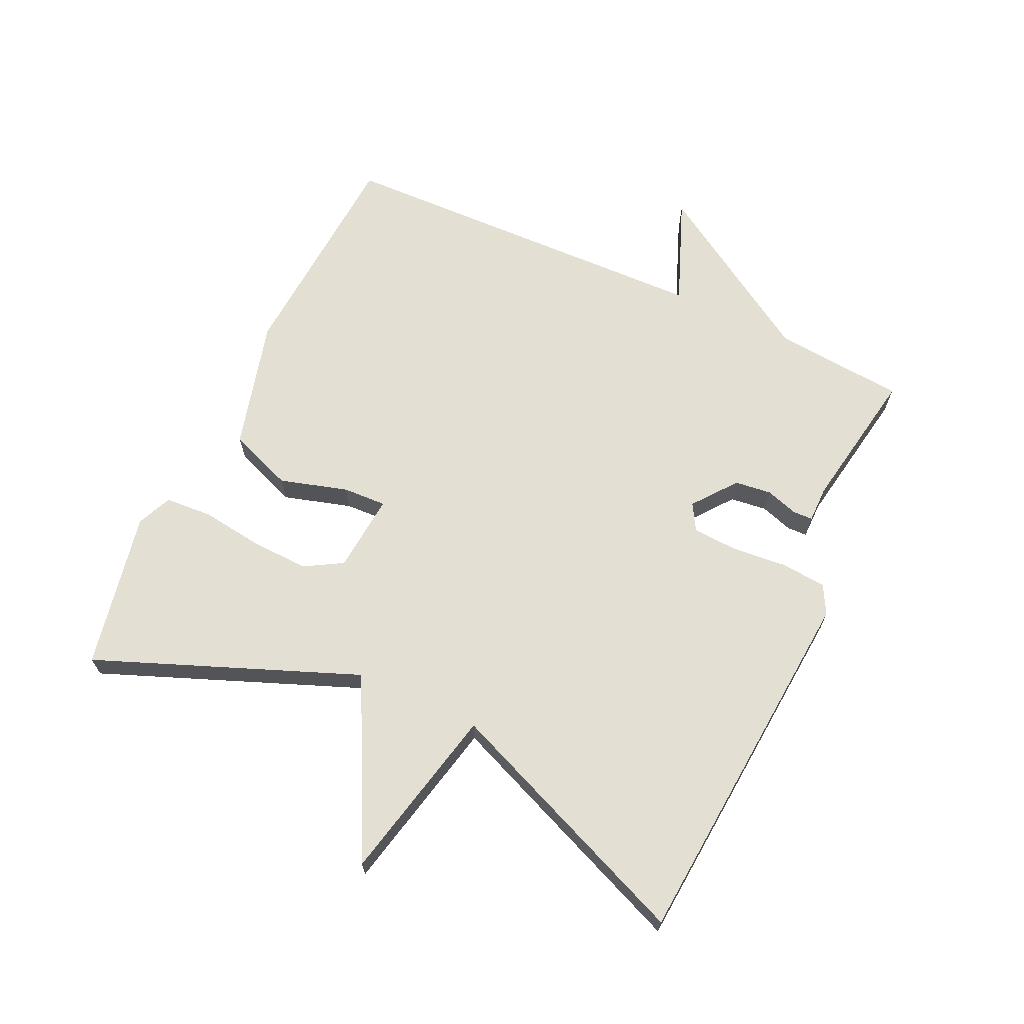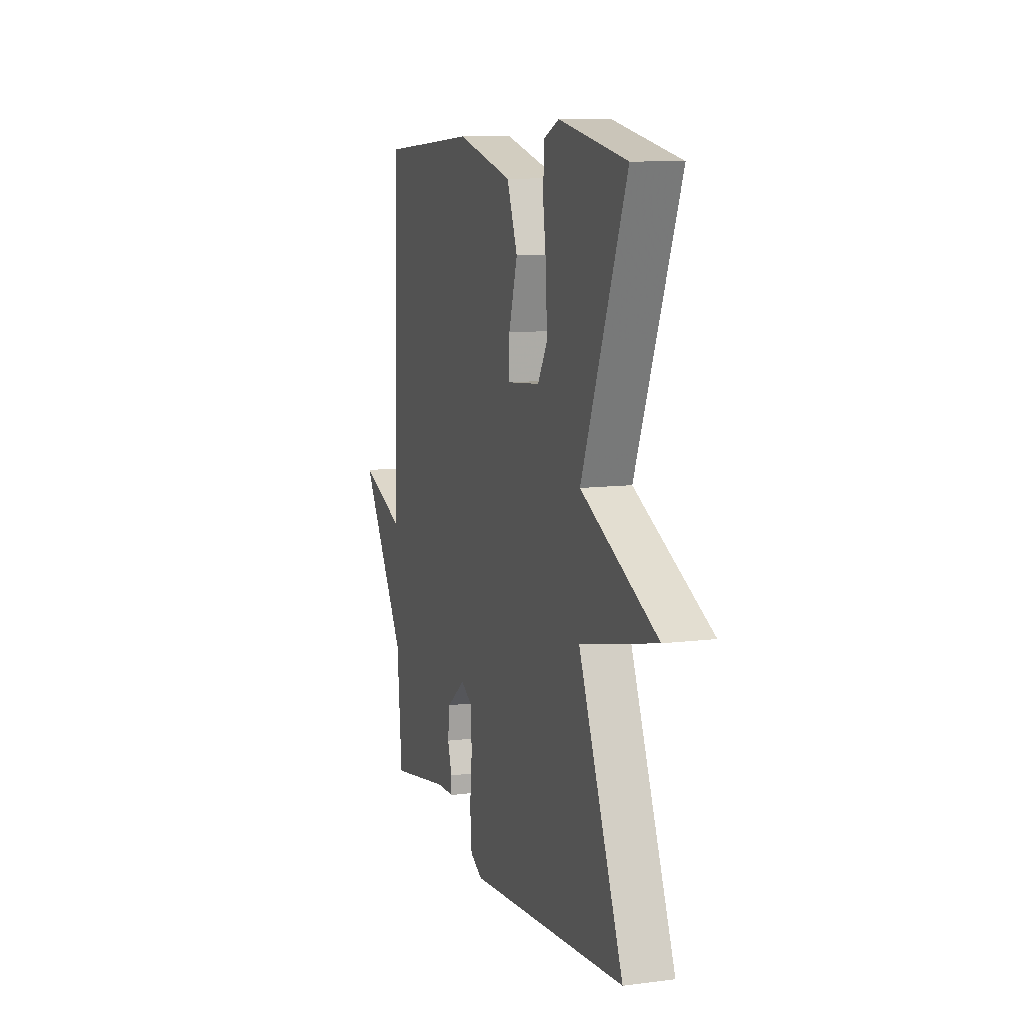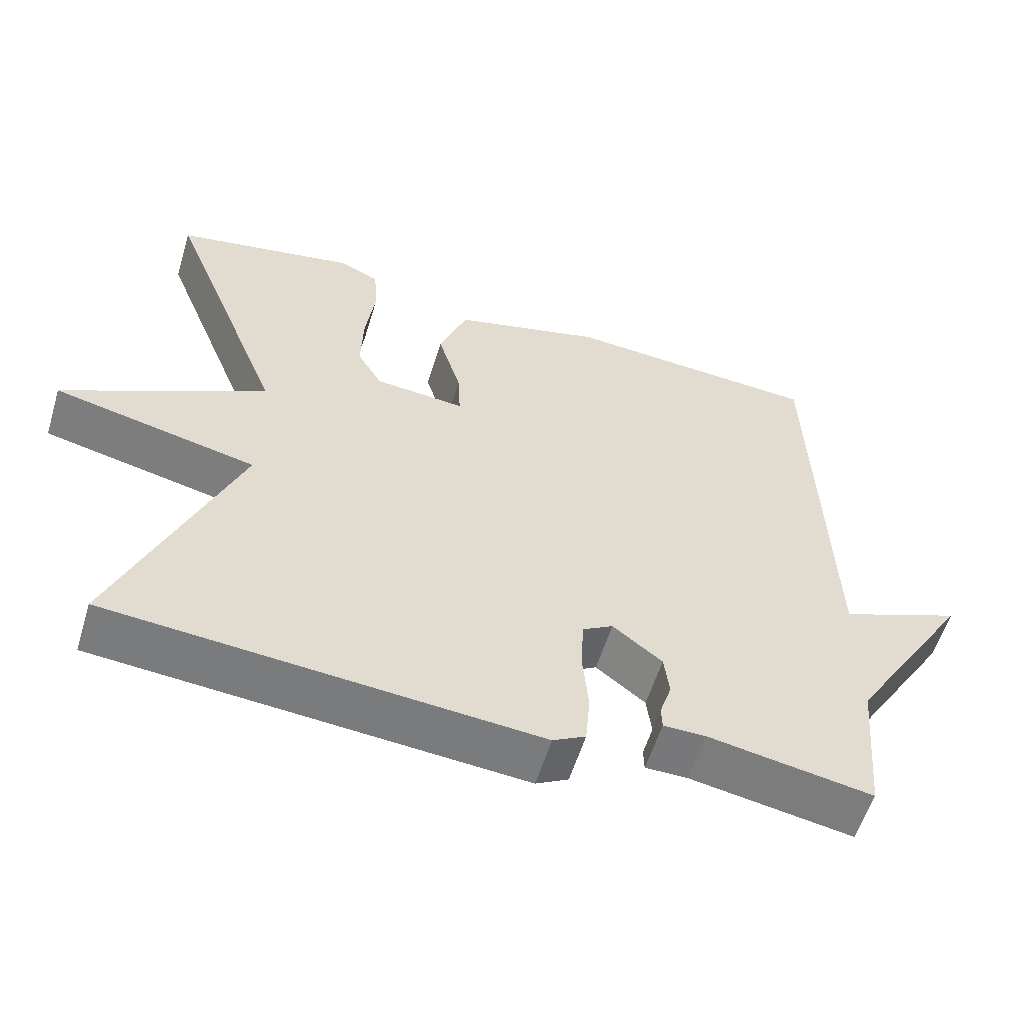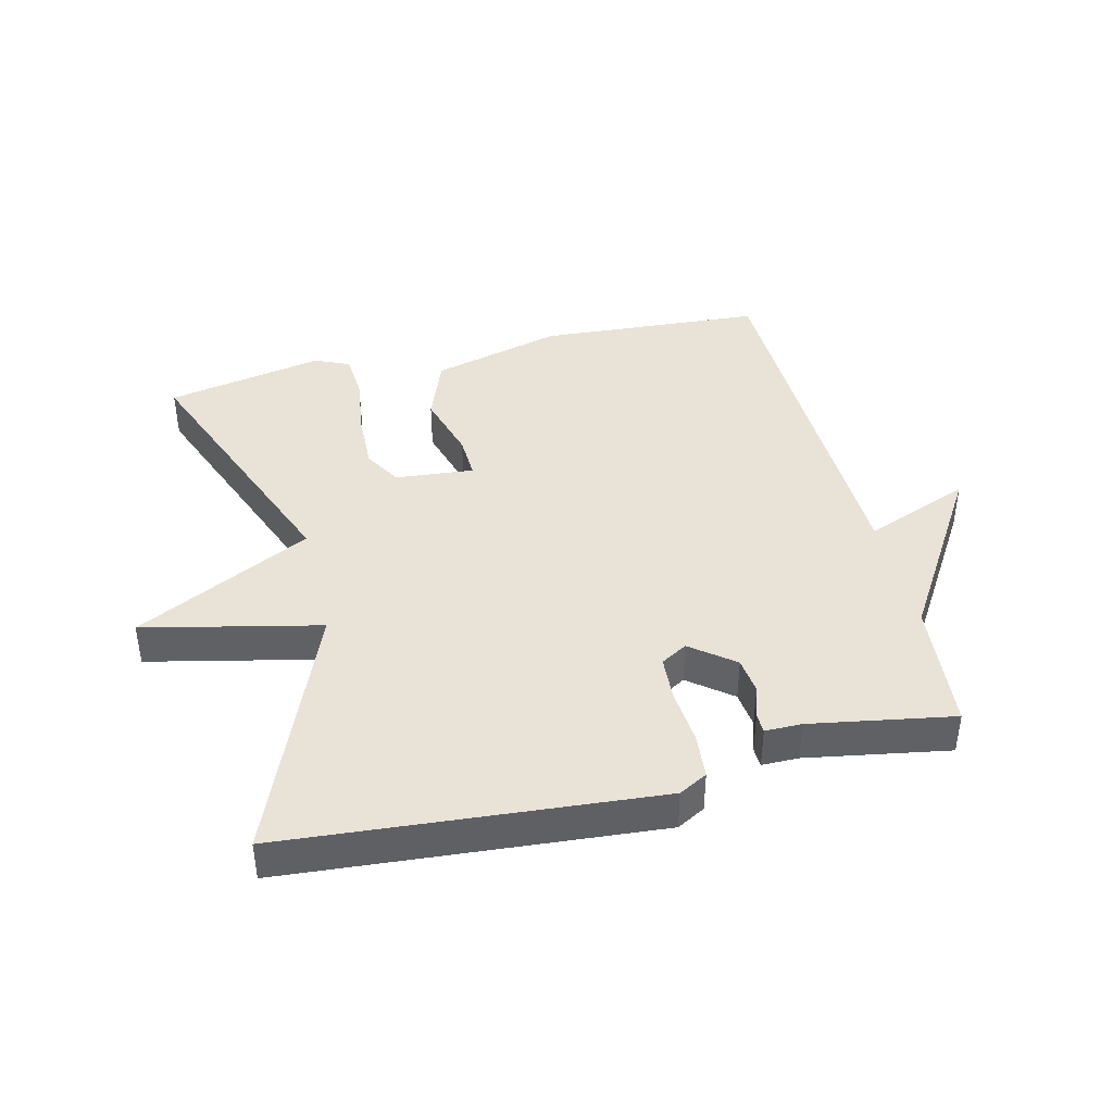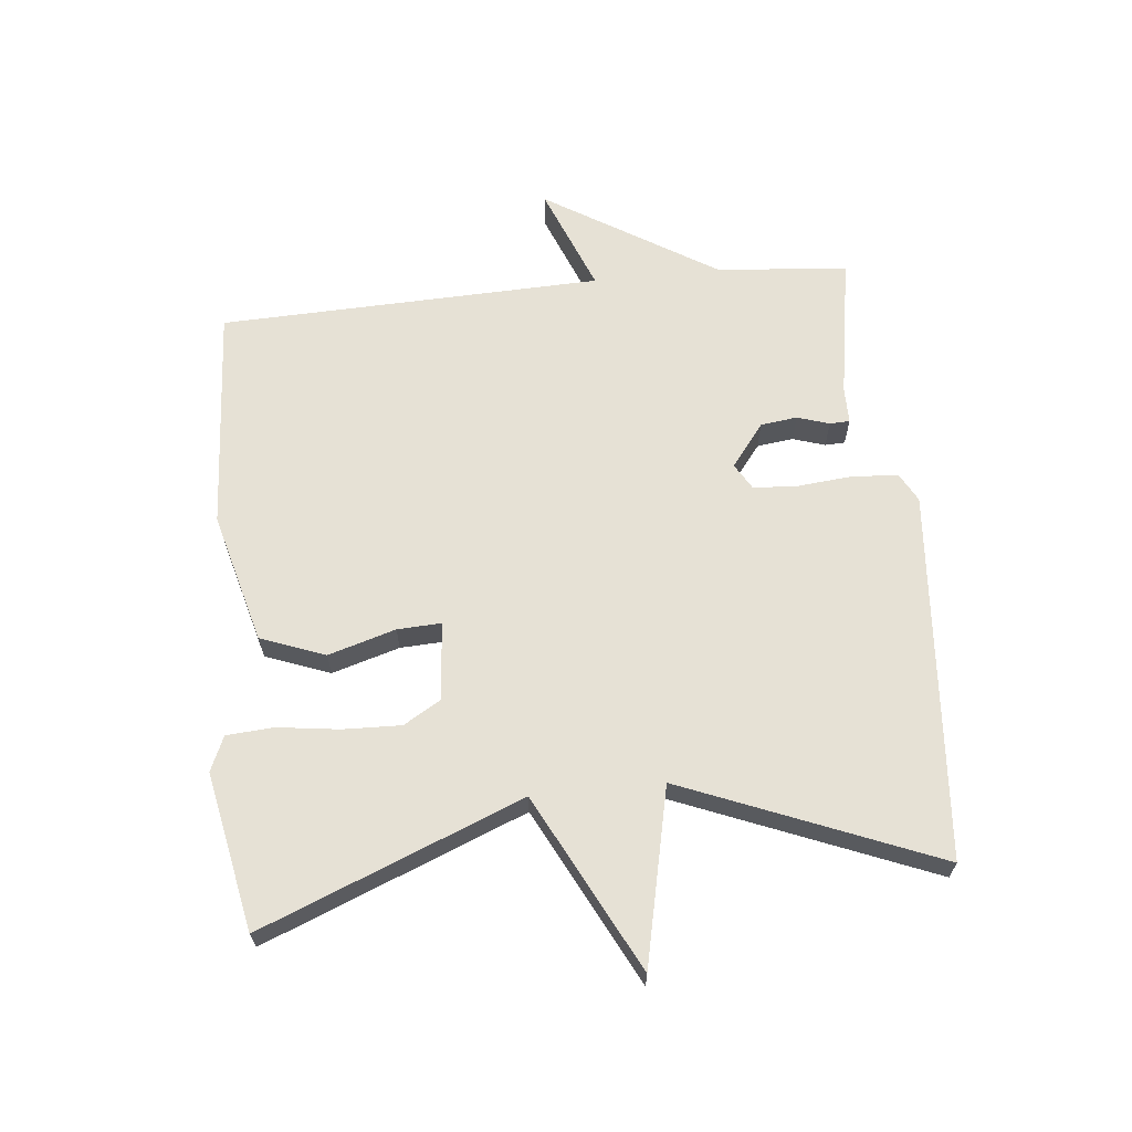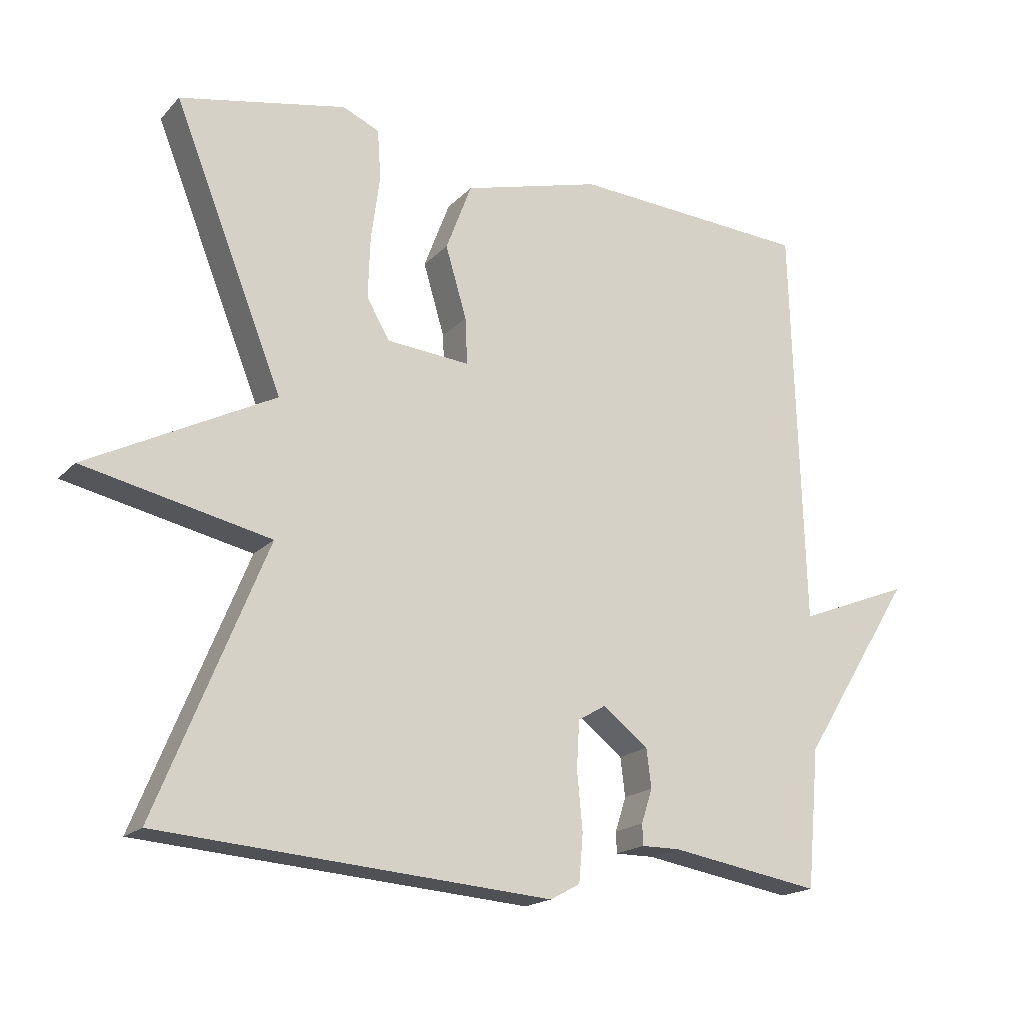
<metadata>
{"format":"obj","ext":"obj","renderer":"f3d","projection":"perspective","resolution":1024,"background":"white","views":[{"elev":67.0,"azim":115.0,"up":"+Y"},{"elev":9.7,"azim":71.6,"up":"+Z"},{"elev":-57.5,"azim":163.0,"up":"+Z"},{"elev":41.6,"azim":166.4,"up":"+Y"},{"elev":64.8,"azim":84.1,"up":"+Y"},{"elev":-18.1,"azim":151.4,"up":"+Z"}]}
</metadata>
<code>
v -0.5 0.07 -0.5
v -0.518 0.07 -0.296
v -0.683 0.07 -0.031
v -0.518 0.07 -0.096
v -0.5 0.07 0.5
v -0.151 0.07 0.523
v 0.052 0.07 0.469
v 0.09 0.07 0.369
v 0.059 0.07 0.264
v 0.056 0.07 0.196
v 0.178 0.07 0.207
v 0.212 0.07 0.265
v 0.209 0.07 0.355
v 0.196 0.07 0.451
v 0.201 0.07 0.524
v 0.255 0.07 0.548
v 0.5 0.07 0.5
v 0.339 0.07 0.094
v 0.613 0.07 -0.045
v 0.339 0.07 -0.106
v 0.5 0.07 -0.5
v -0.075 0.07 -0.546
v -0.119 0.07 -0.522
v -0.125 0.07 -0.452
v -0.117 0.07 -0.366
v -0.121 0.07 -0.296
v -0.162 0.07 -0.272
v -0.229 0.07 -0.324
v -0.236 0.07 -0.381
v -0.22 0.07 -0.431
v -0.221 0.07 -0.462
v -0.278 0.07 -0.462
v -0.5 0 -0.5
v -0.518 0 -0.296
v -0.683 0 -0.031
v -0.518 0 -0.096
v -0.5 0 0.5
v -0.151 0 0.523
v 0.052 0 0.469
v 0.09 0 0.369
v 0.059 0 0.264
v 0.056 0 0.196
v 0.178 0 0.207
v 0.212 0 0.265
v 0.209 0 0.355
v 0.196 0 0.451
v 0.201 0 0.524
v 0.255 0 0.548
v 0.5 0 0.5
v 0.339 0 0.094
v 0.613 0 -0.045
v 0.339 0 -0.106
v 0.5 0 -0.5
v -0.075 0 -0.546
v -0.119 0 -0.522
v -0.125 0 -0.452
v -0.117 0 -0.366
v -0.121 0 -0.296
v -0.162 0 -0.272
v -0.229 0 -0.324
v -0.236 0 -0.381
v -0.22 0 -0.431
v -0.221 0 -0.462
v -0.278 0 -0.462
f 29 30 31 32
f 32 1 2
f 29 32 2
f 28 29 2
f 2 3 4
f 28 2 4
f 27 28 4
f 23 24 25
f 22 23 25
f 21 22 25
f 20 21 25
f 20 25 26
f 18 19 20
f 18 20 26 27
f 16 17 18
f 15 16 18
f 14 15 18
f 13 14 18
f 12 13 18
f 11 12 18
f 18 27 4
f 11 18 4
f 10 11 4
f 7 8 9
f 7 9 10
f 6 7 10
f 5 6 10
f 4 5 10
f 64 63 62 61
f 34 33 64
f 34 64 61
f 34 61 60
f 36 35 34
f 36 34 60
f 36 60 59
f 57 56 55
f 57 55 54
f 57 54 53
f 57 53 52
f 58 57 52
f 52 51 50
f 59 58 52 50
f 50 49 48
f 50 48 47
f 50 47 46
f 50 46 45
f 50 45 44
f 50 44 43
f 36 59 50
f 36 50 43
f 36 43 42
f 41 40 39
f 42 41 39
f 42 39 38
f 42 38 37
f 42 37 36
f 1 33 34 2
f 2 34 35 3
f 3 35 36 4
f 4 36 37 5
f 5 37 38 6
f 6 38 39 7
f 7 39 40 8
f 8 40 41 9
f 9 41 42 10
f 10 42 43 11
f 11 43 44 12
f 12 44 45 13
f 13 45 46 14
f 14 46 47 15
f 15 47 48 16
f 16 48 49 17
f 17 49 50 18
f 18 50 51 19
f 19 51 52 20
f 20 52 53 21
f 21 53 54 22
f 22 54 55 23
f 23 55 56 24
f 24 56 57 25
f 25 57 58 26
f 26 58 59 27
f 27 59 60 28
f 28 60 61 29
f 29 61 62 30
f 30 62 63 31
f 31 63 64 32
f 32 64 33 1

</code>
